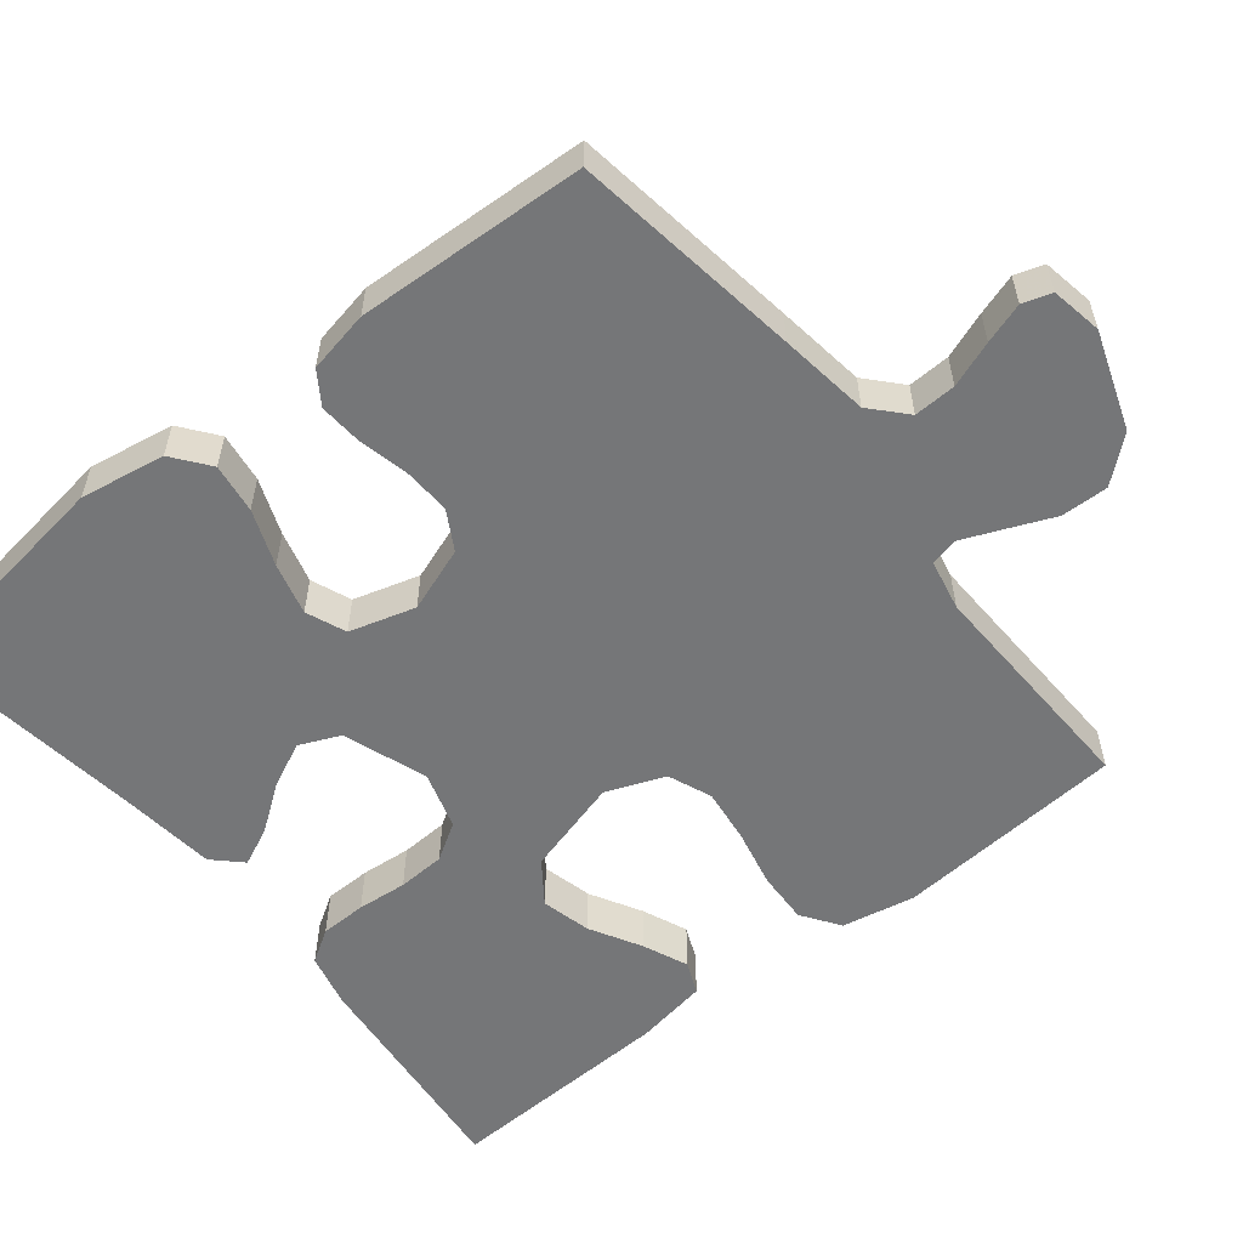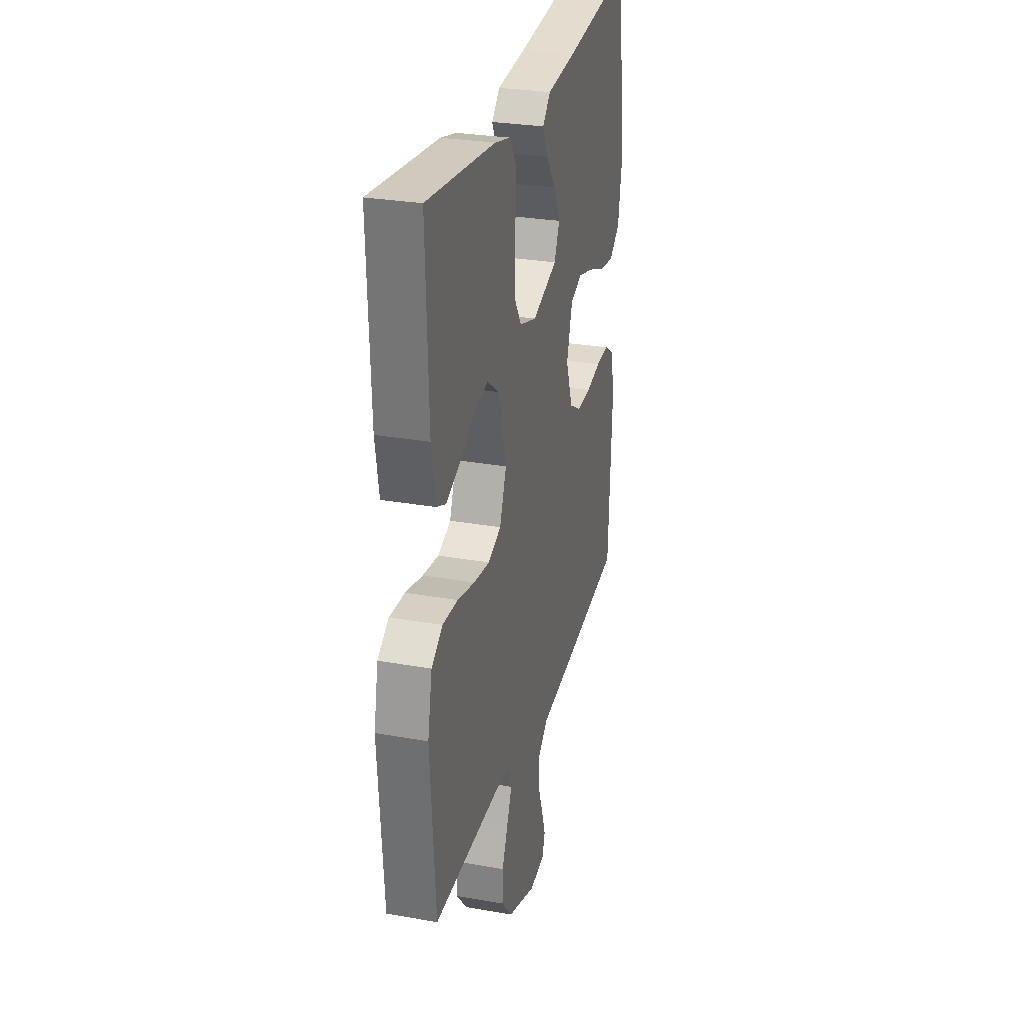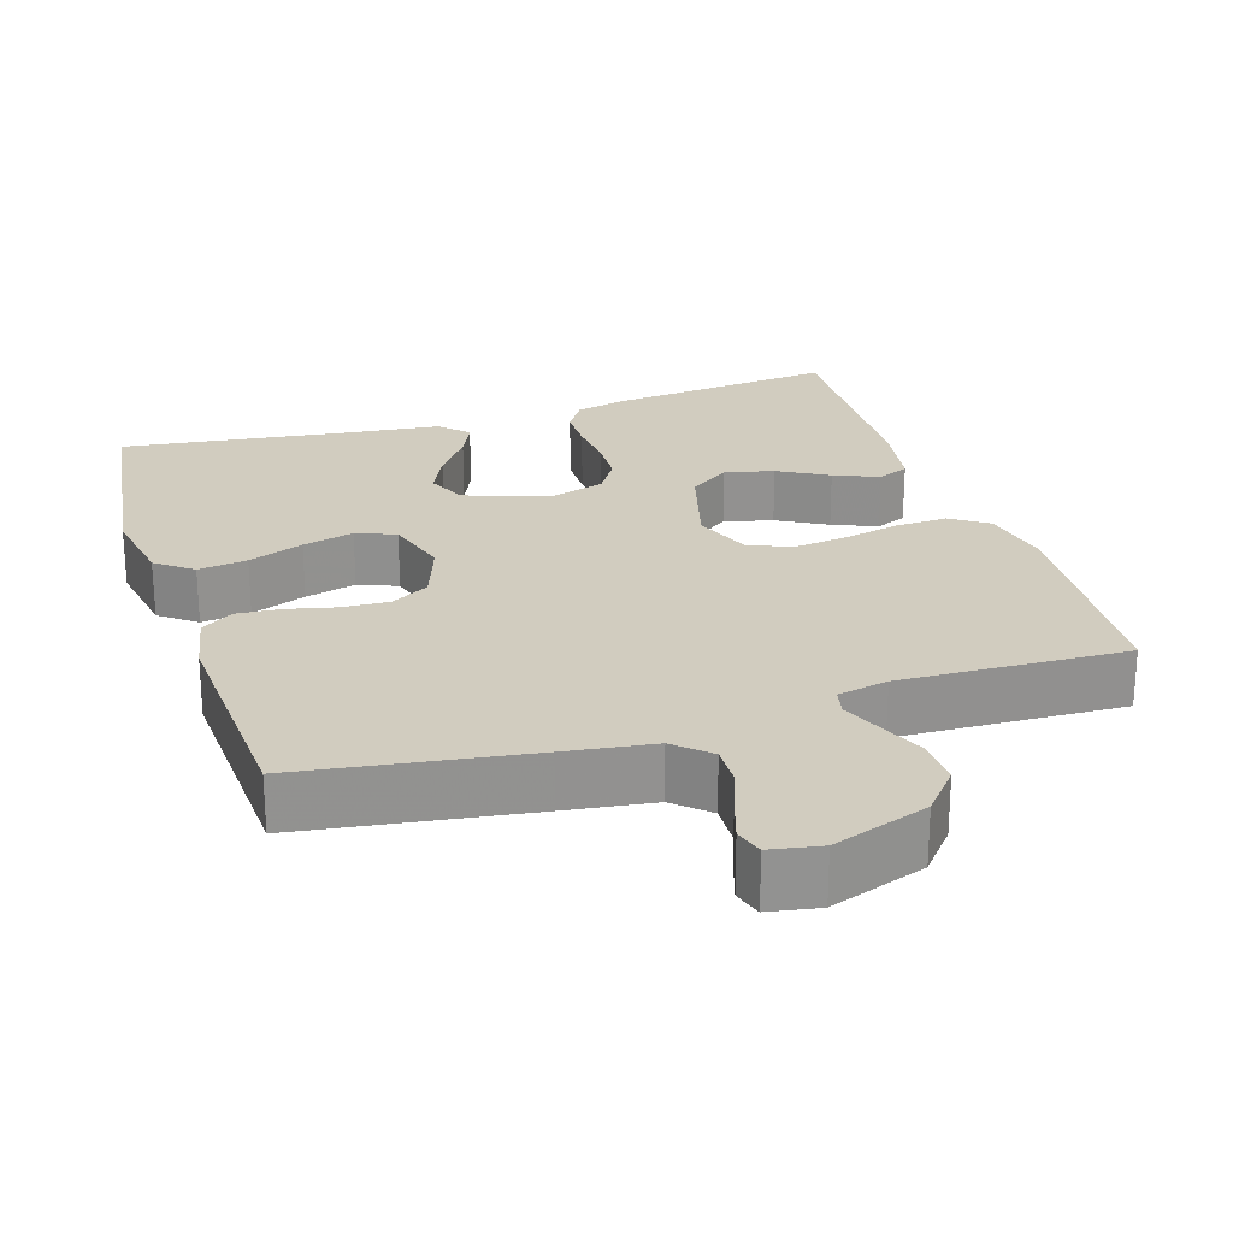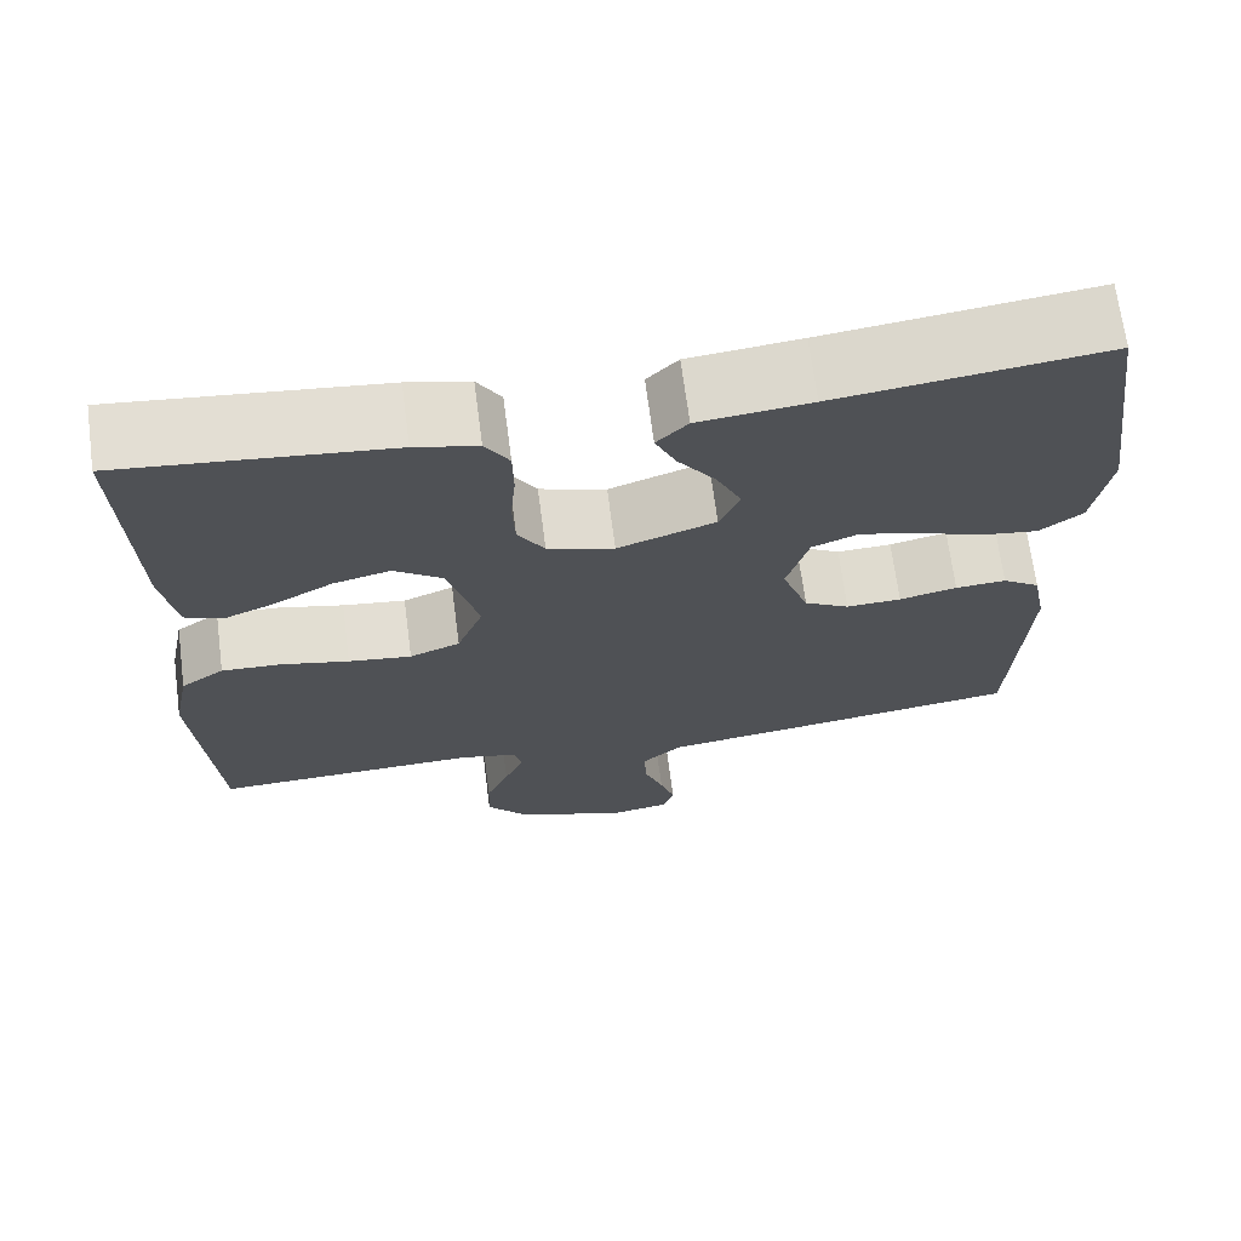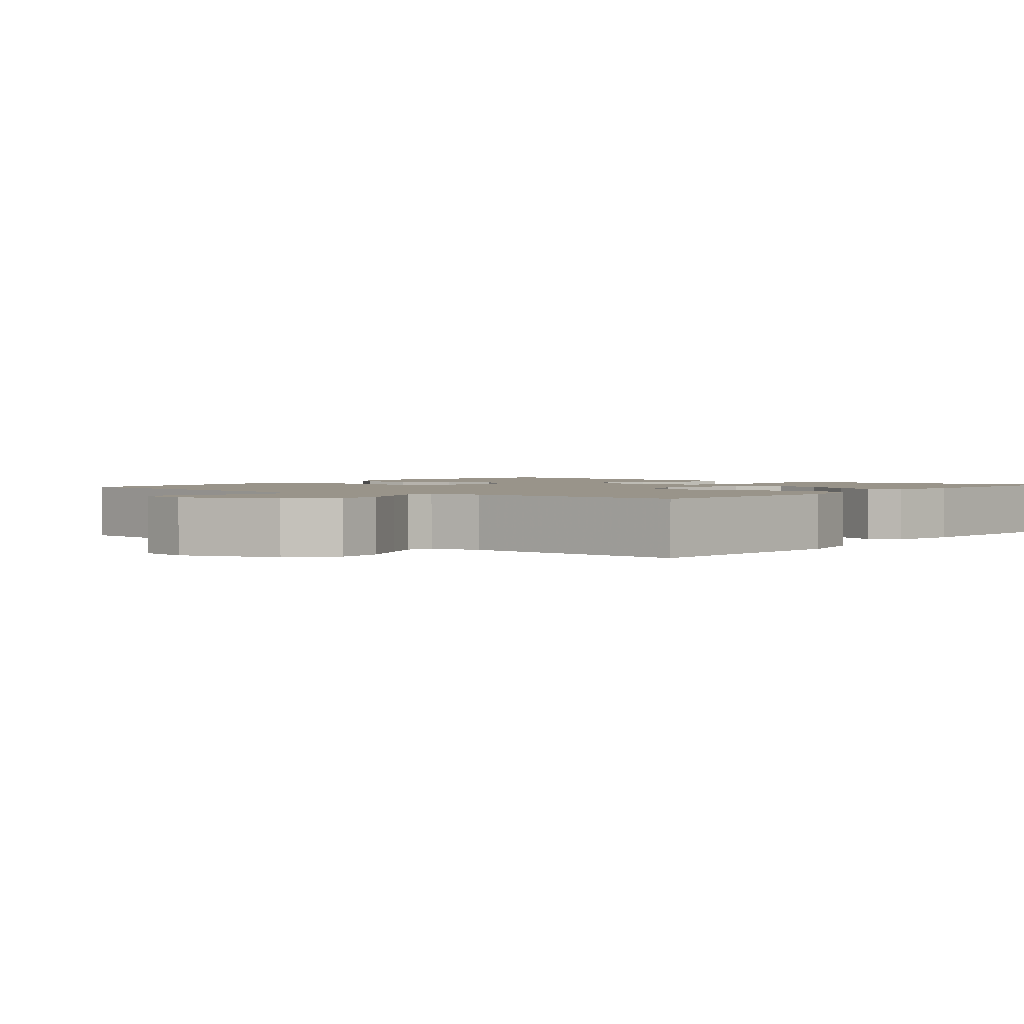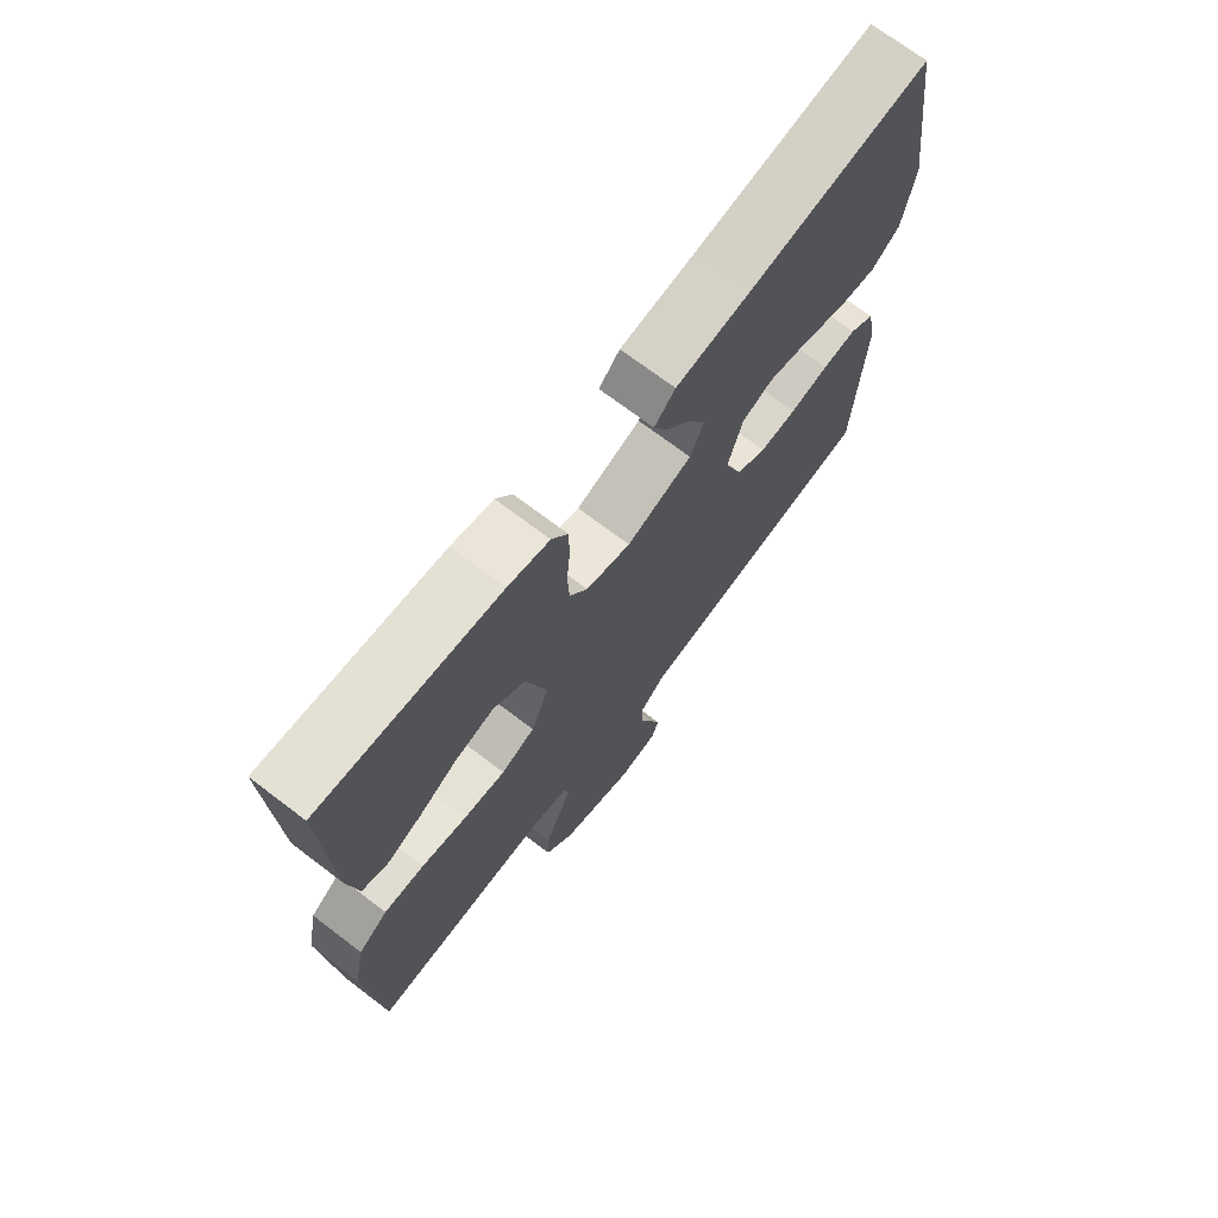
<metadata>
{"format":"obj","ext":"obj","renderer":"f3d","projection":"perspective","resolution":1024,"background":"white","views":[{"elev":-56.8,"azim":128.7,"up":"+Y"},{"elev":28.4,"azim":-75.0,"up":"+Z"},{"elev":24.2,"azim":162.4,"up":"+Y"},{"elev":69.0,"azim":-7.5,"up":"+Z"},{"elev":1.9,"azim":-141.5,"up":"+Y"},{"elev":71.5,"azim":-52.8,"up":"+Z"}]}
</metadata>
<code>
v -0.5 0.07 -0.5
v -0.522 0.07 -0.2
v -0.503 0.07 -0.105
v -0.454 0.07 -0.071
v -0.386 0.07 -0.074
v -0.31 0.07 -0.091
v -0.239 0.07 -0.1
v -0.182 0.07 -0.077
v -0.152 0.07 0
v -0.187 0.07 0.126
v -0.241 0.07 0.165
v -0.306 0.07 0.149
v -0.372 0.07 0.112
v -0.431 0.07 0.087
v -0.473 0.07 0.105
v -0.489 0.07 0.2
v -0.5 0.07 0.5
v -0.2 0.07 0.469
v -0.13 0.07 0.452
v -0.103 0.07 0.409
v -0.102 0.07 0.349
v -0.108 0.07 0.284
v -0.105 0.07 0.222
v -0.075 0.07 0.174
v 0 0.07 0.151
v 0.11 0.07 0.19
v 0.133 0.07 0.243
v 0.105 0.07 0.302
v 0.062 0.07 0.361
v 0.039 0.07 0.411
v 0.074 0.07 0.447
v 0.2 0.07 0.461
v 0.5 0.07 0.5
v 0.542 0.07 0.2
v 0.523 0.07 0.089
v 0.475 0.07 0.052
v 0.41 0.07 0.061
v 0.337 0.07 0.089
v 0.269 0.07 0.107
v 0.217 0.07 0.086
v 0.192 0.07 0
v 0.222 0.07 -0.084
v 0.273 0.07 -0.113
v 0.335 0.07 -0.11
v 0.4 0.07 -0.095
v 0.457 0.07 -0.091
v 0.499 0.07 -0.119
v 0.515 0.07 -0.2
v 0.5 0.07 -0.5
v 0.2 0.07 -0.543
v 0.083 0.07 -0.559
v 0.038 0.07 -0.6
v 0.04 0.07 -0.655
v 0.062 0.07 -0.715
v 0.079 0.07 -0.768
v 0.067 0.07 -0.806
v 0 0.07 -0.818
v -0.127 0.07 -0.773
v -0.175 0.07 -0.716
v -0.173 0.07 -0.654
v -0.147 0.07 -0.593
v -0.125 0.07 -0.54
v -0.133 0.07 -0.504
v -0.2 0.07 -0.49
v -0.5 0 -0.5
v -0.522 0 -0.2
v -0.503 0 -0.105
v -0.454 0 -0.071
v -0.386 0 -0.074
v -0.31 0 -0.091
v -0.239 0 -0.1
v -0.182 0 -0.077
v -0.152 0 0
v -0.187 0 0.126
v -0.241 0 0.165
v -0.306 0 0.149
v -0.372 0 0.112
v -0.431 0 0.087
v -0.473 0 0.105
v -0.489 0 0.2
v -0.5 0 0.5
v -0.2 0 0.469
v -0.13 0 0.452
v -0.103 0 0.409
v -0.102 0 0.349
v -0.108 0 0.284
v -0.105 0 0.222
v -0.075 0 0.174
v 0 0 0.151
v 0.11 0 0.19
v 0.133 0 0.243
v 0.105 0 0.302
v 0.062 0 0.361
v 0.039 0 0.411
v 0.074 0 0.447
v 0.2 0 0.461
v 0.5 0 0.5
v 0.542 0 0.2
v 0.523 0 0.089
v 0.475 0 0.052
v 0.41 0 0.061
v 0.337 0 0.089
v 0.269 0 0.107
v 0.217 0 0.086
v 0.192 0 0
v 0.222 0 -0.084
v 0.273 0 -0.113
v 0.335 0 -0.11
v 0.4 0 -0.095
v 0.457 0 -0.091
v 0.499 0 -0.119
v 0.515 0 -0.2
v 0.5 0 -0.5
v 0.2 0 -0.543
v 0.083 0 -0.559
v 0.038 0 -0.6
v 0.04 0 -0.655
v 0.062 0 -0.715
v 0.079 0 -0.768
v 0.067 0 -0.806
v 0 0 -0.818
v -0.127 0 -0.773
v -0.175 0 -0.716
v -0.173 0 -0.654
v -0.147 0 -0.593
v -0.125 0 -0.54
v -0.133 0 -0.504
v -0.2 0 -0.49
f 59 60 61
f 58 59 61
f 57 58 61
f 56 57 61
f 55 56 61
f 54 55 61
f 53 54 61
f 52 53 61 62
f 51 52 62 63
f 50 51 63
f 49 50 63
f 48 49 63
f 47 48 63
f 46 47 63
f 45 46 63
f 44 45 63
f 36 37 38
f 35 36 38
f 34 35 38
f 33 34 38
f 32 33 38
f 32 38 39
f 31 32 39
f 30 31 39
f 29 30 39
f 28 29 39
f 27 28 39 40
f 20 21 22
f 19 20 22
f 18 19 22
f 17 18 22
f 16 17 22
f 15 16 22
f 14 15 22
f 13 14 22
f 12 13 22
f 11 12 22 23
f 10 11 23 24
f 4 5 6
f 3 4 6
f 2 3 6
f 1 2 6
f 64 1 6
f 64 6 7
f 43 44 63 64
f 64 7 8
f 43 64 8
f 42 43 8
f 41 42 8 9
f 26 27 40 41
f 25 26 41 9
f 9 10 24 25
f 125 124 123
f 125 123 122
f 125 122 121
f 125 121 120
f 125 120 119
f 125 119 118
f 125 118 117
f 126 125 117 116
f 127 126 116 115
f 127 115 114
f 127 114 113
f 127 113 112
f 127 112 111
f 127 111 110
f 127 110 109
f 127 109 108
f 102 101 100
f 102 100 99
f 102 99 98
f 102 98 97
f 102 97 96
f 103 102 96
f 103 96 95
f 103 95 94
f 103 94 93
f 103 93 92
f 104 103 92 91
f 86 85 84
f 86 84 83
f 86 83 82
f 86 82 81
f 86 81 80
f 86 80 79
f 86 79 78
f 86 78 77
f 86 77 76
f 87 86 76 75
f 88 87 75 74
f 70 69 68
f 70 68 67
f 70 67 66
f 70 66 65
f 70 65 128
f 71 70 128
f 128 127 108 107
f 72 71 128
f 72 128 107
f 72 107 106
f 73 72 106 105
f 105 104 91 90
f 73 105 90 89
f 89 88 74 73
f 1 65 66 2
f 2 66 67 3
f 3 67 68 4
f 4 68 69 5
f 5 69 70 6
f 6 70 71 7
f 7 71 72 8
f 8 72 73 9
f 9 73 74 10
f 10 74 75 11
f 11 75 76 12
f 12 76 77 13
f 13 77 78 14
f 14 78 79 15
f 15 79 80 16
f 16 80 81 17
f 17 81 82 18
f 18 82 83 19
f 19 83 84 20
f 20 84 85 21
f 21 85 86 22
f 22 86 87 23
f 23 87 88 24
f 24 88 89 25
f 25 89 90 26
f 26 90 91 27
f 27 91 92 28
f 28 92 93 29
f 29 93 94 30
f 30 94 95 31
f 31 95 96 32
f 32 96 97 33
f 33 97 98 34
f 34 98 99 35
f 35 99 100 36
f 36 100 101 37
f 37 101 102 38
f 38 102 103 39
f 39 103 104 40
f 40 104 105 41
f 41 105 106 42
f 42 106 107 43
f 43 107 108 44
f 44 108 109 45
f 45 109 110 46
f 46 110 111 47
f 47 111 112 48
f 48 112 113 49
f 49 113 114 50
f 50 114 115 51
f 51 115 116 52
f 52 116 117 53
f 53 117 118 54
f 54 118 119 55
f 55 119 120 56
f 56 120 121 57
f 57 121 122 58
f 58 122 123 59
f 59 123 124 60
f 60 124 125 61
f 61 125 126 62
f 62 126 127 63
f 63 127 128 64
f 64 128 65 1

</code>
